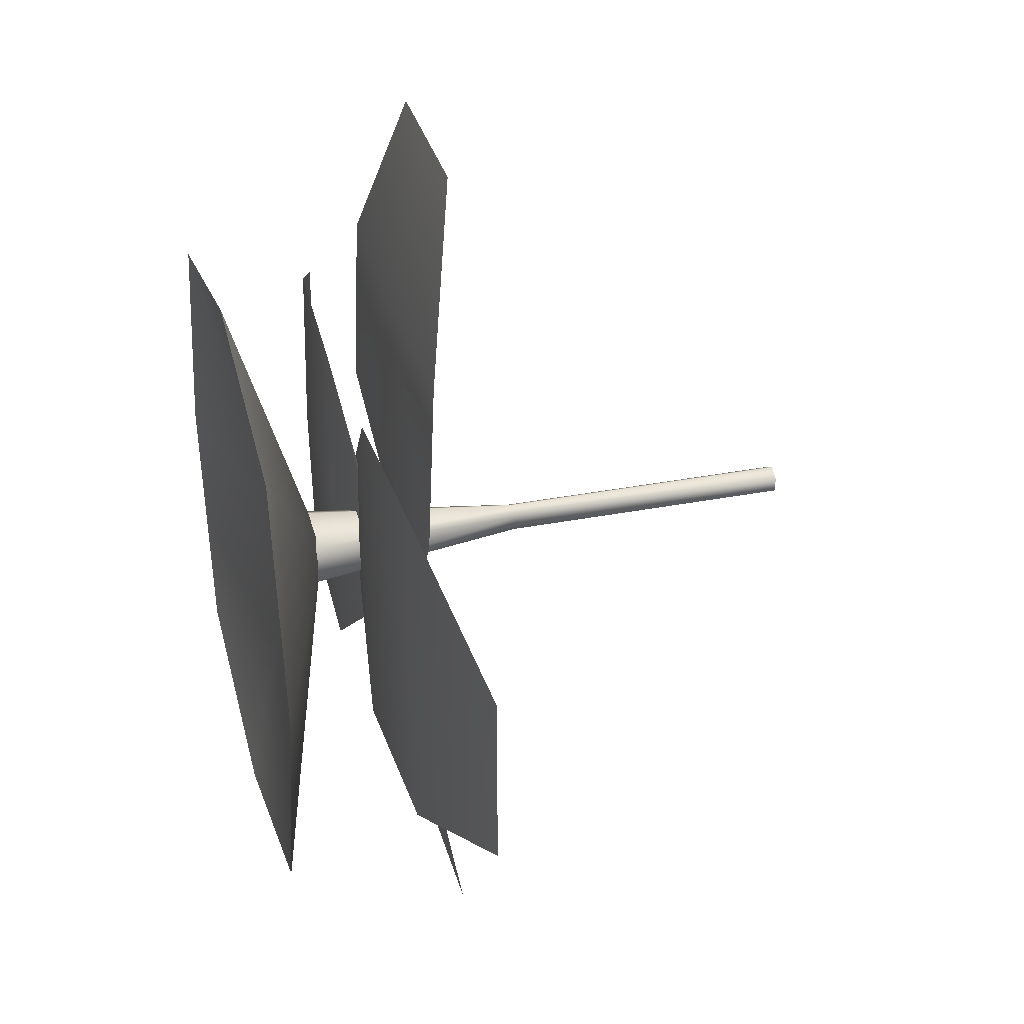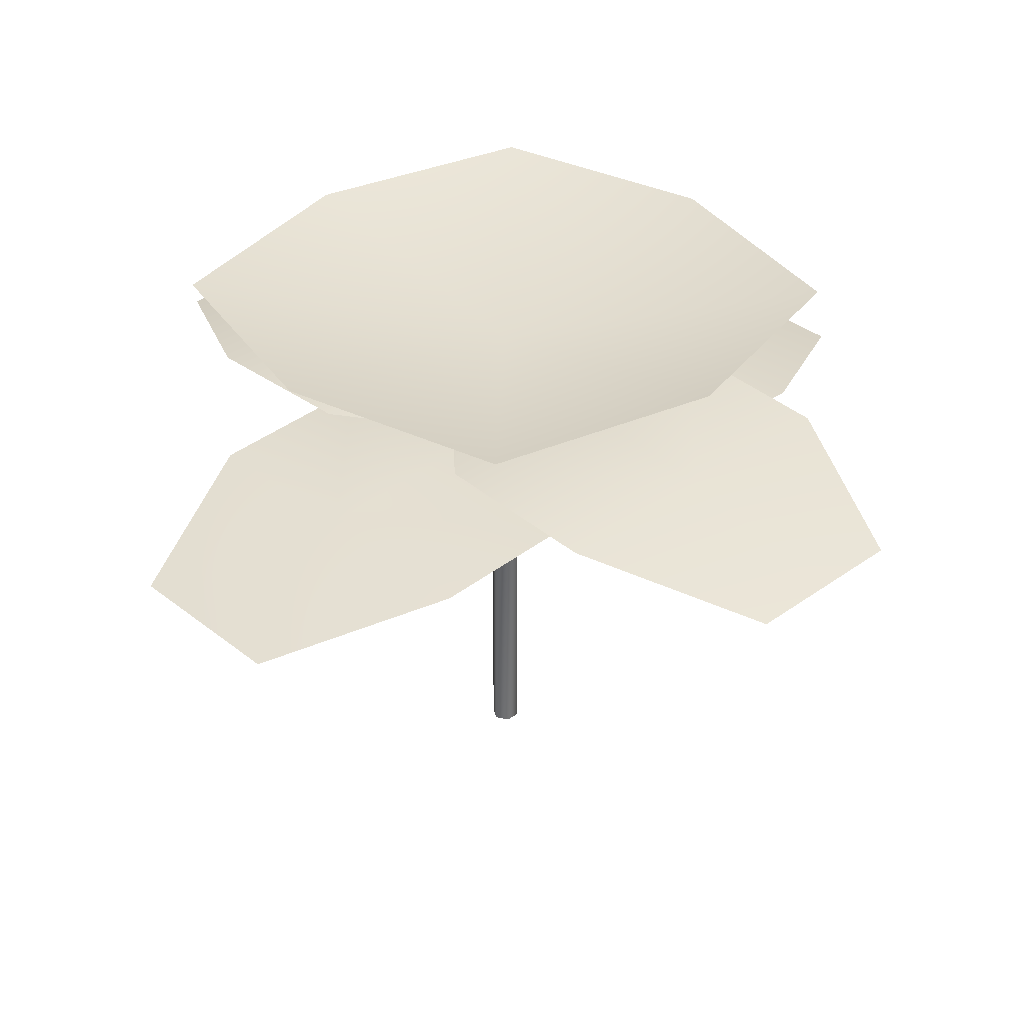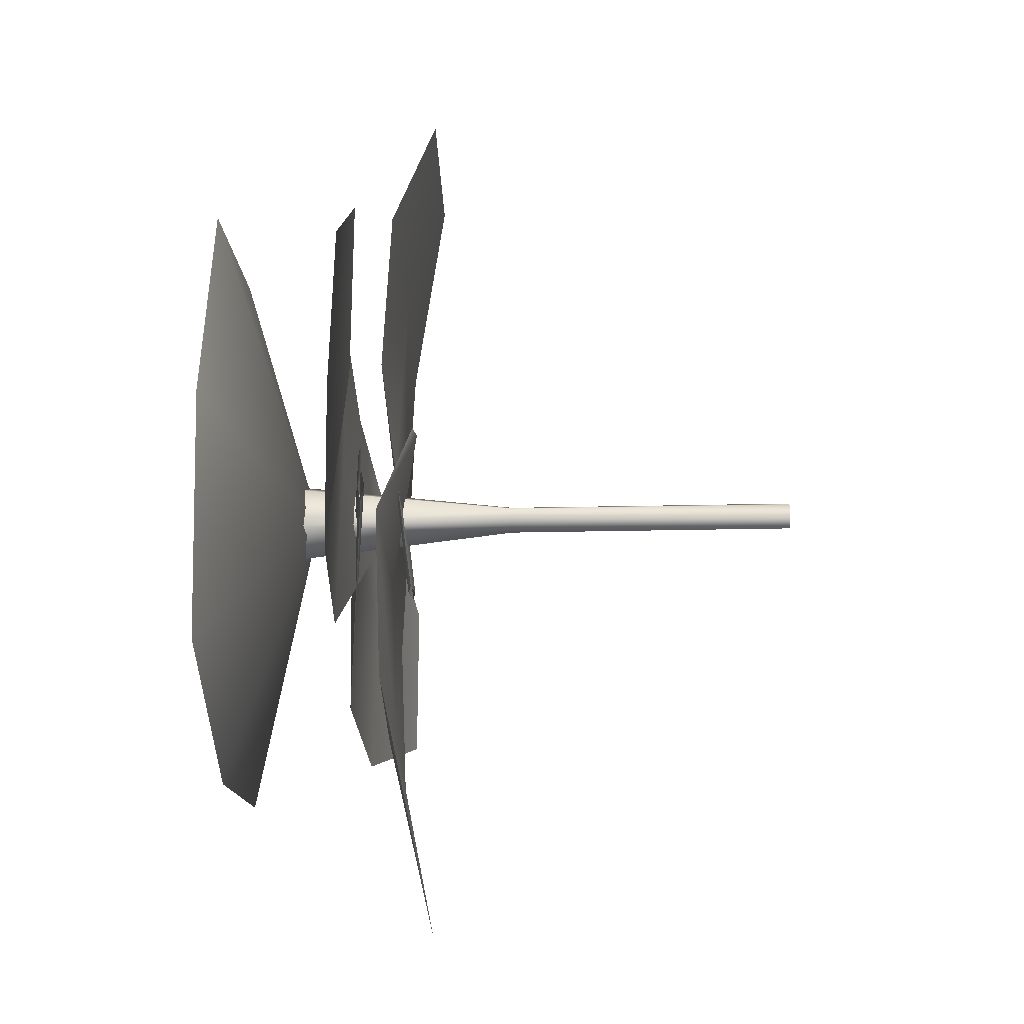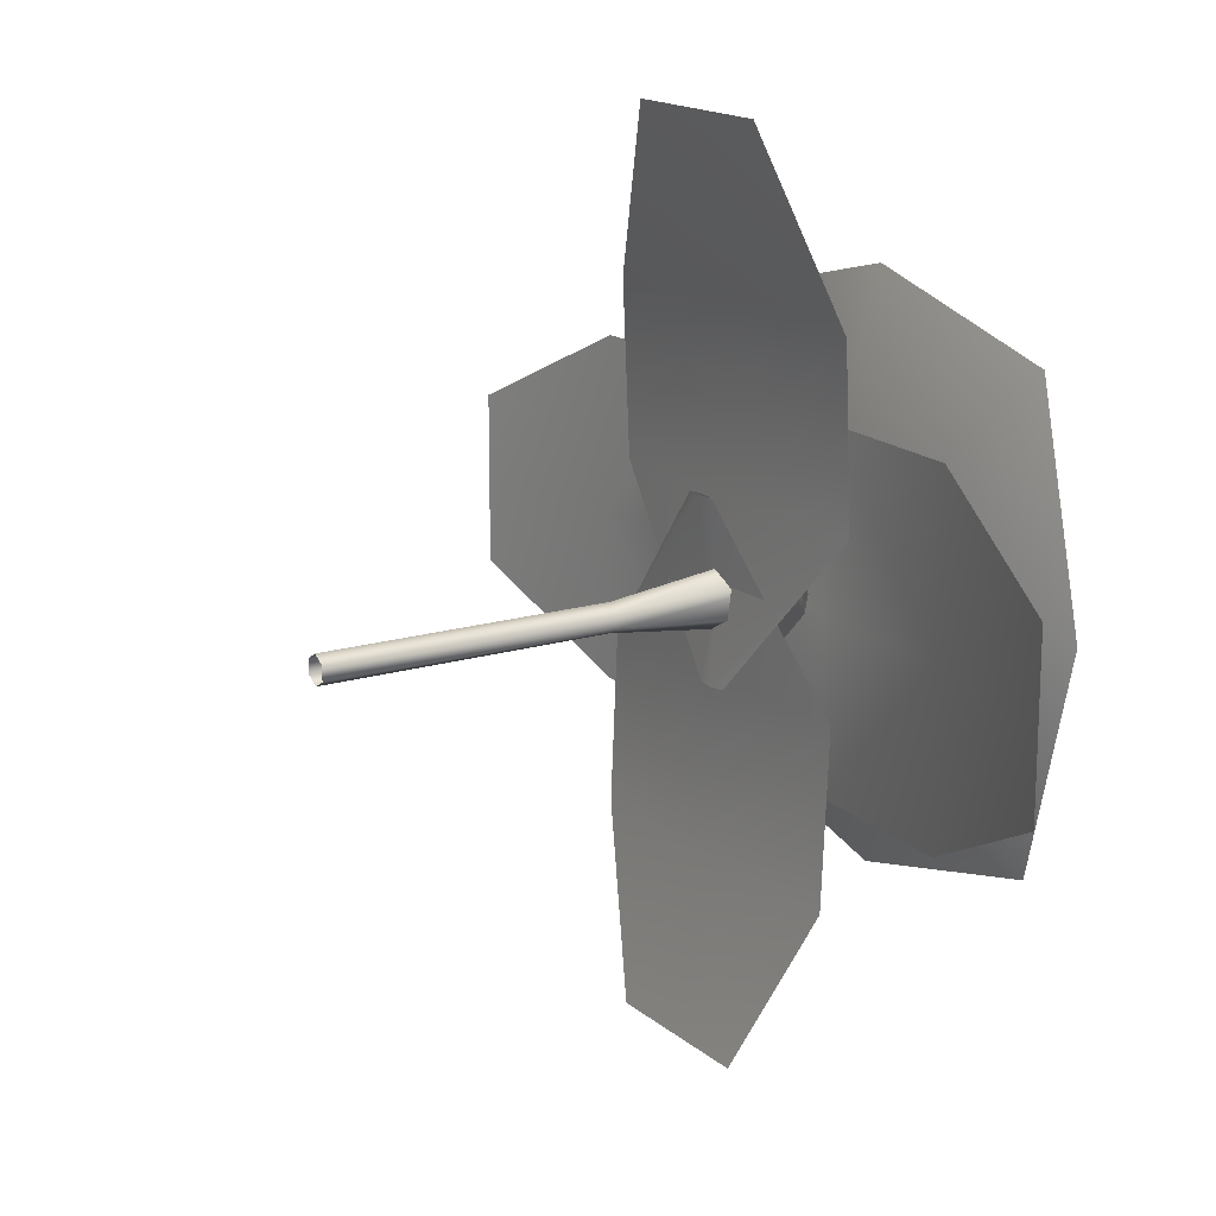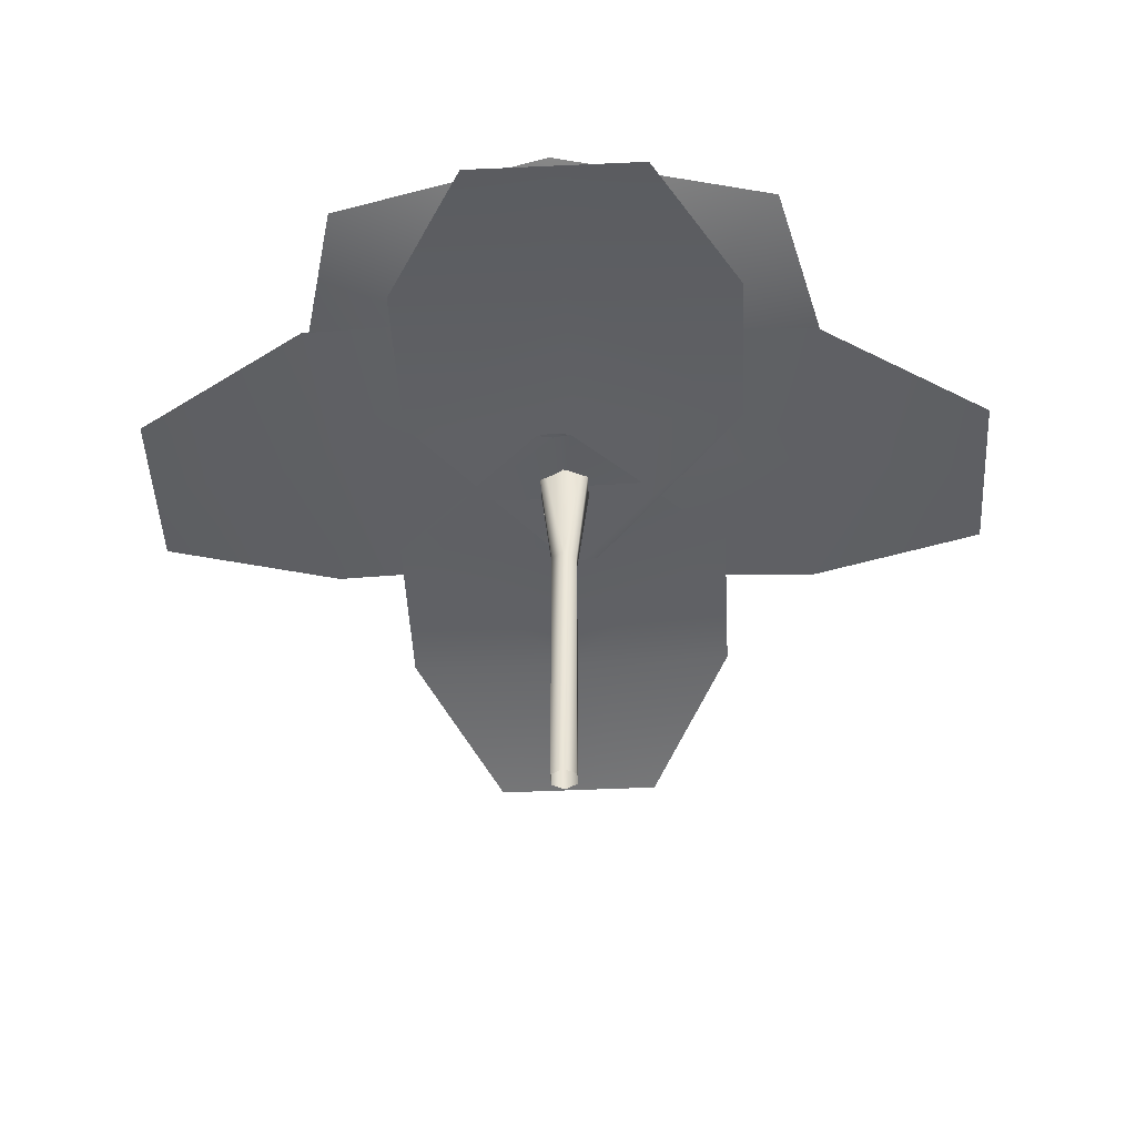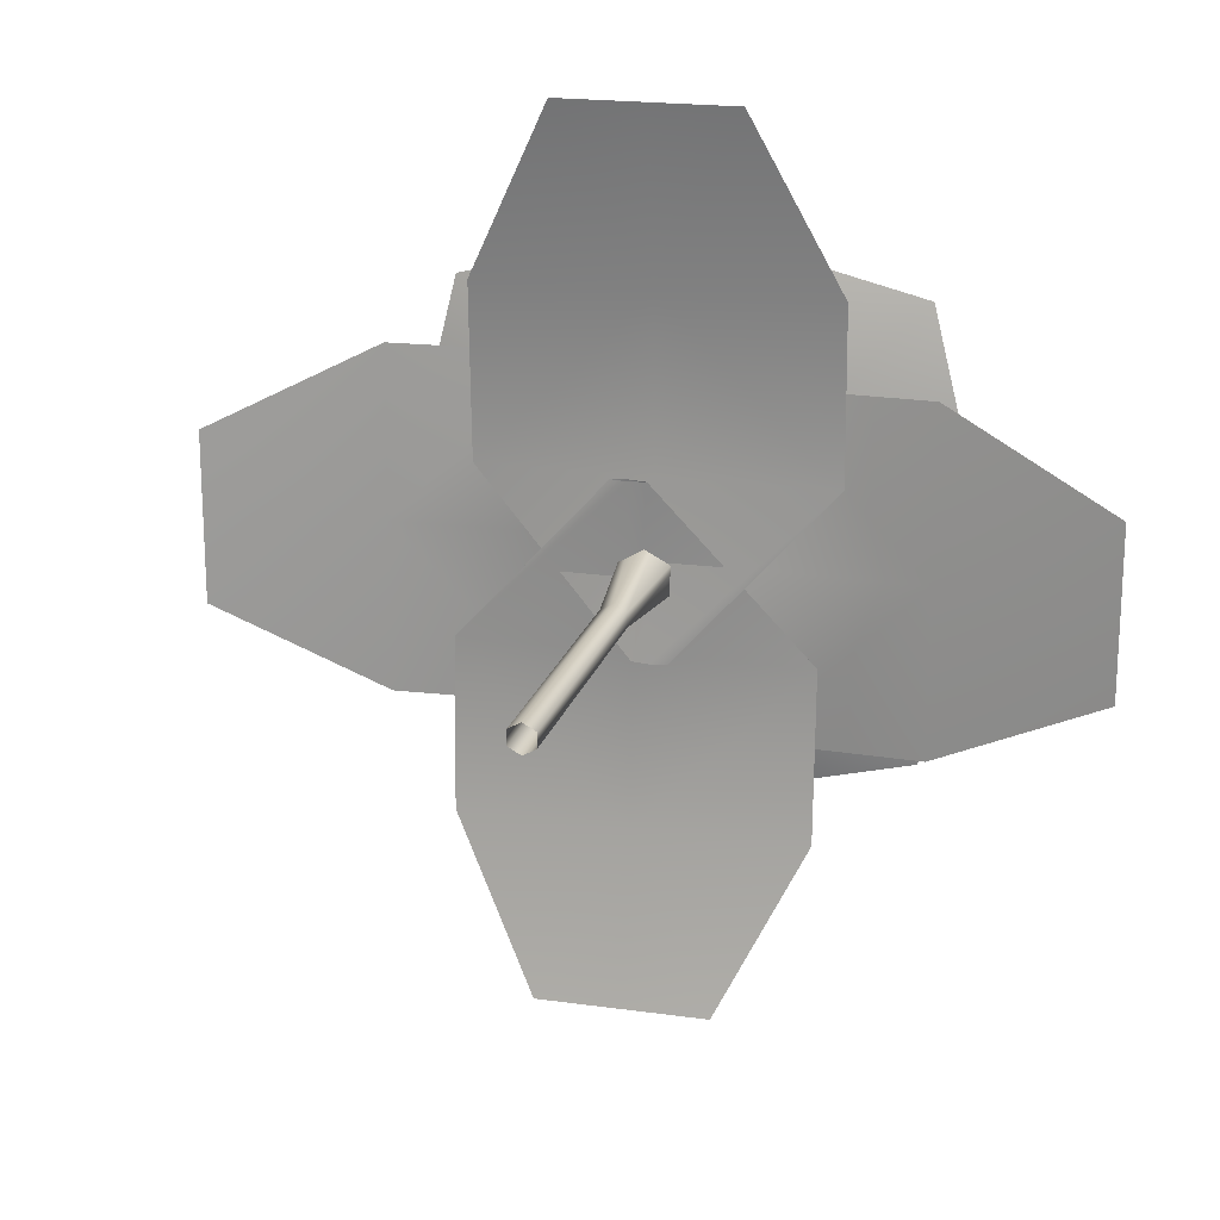
<metadata>
{"format":"obj","ext":"obj","renderer":"f3d","projection":"perspective","resolution":1024,"background":"white","views":[{"elev":33.7,"azim":-104.8,"up":"+Z"},{"elev":35.4,"azim":-133.7,"up":"+Y"},{"elev":-26.4,"azim":-88.0,"up":"+Z"},{"elev":16.4,"azim":58.0,"up":"+Z"},{"elev":-45.9,"azim":-177.0,"up":"+Y"},{"elev":19.7,"azim":14.6,"up":"+Z"}]}
</metadata>
<code>
v -0.8 2 0.8
v -0.8 2 -0.8
v 0.8 2 -0.8
v 0.8 2 0.8
v -1 2 0
v 0 2 -1
v 1 2 0
v 0 2 1
v 0 1.8 0
v 0 1.7 0
v -0 0 -0.05
v 0 1.78 -0.147
v 0.0433 0 -0.025
v 0.1273 1.78 -0.0735
v 0.0433 0 0.025
v 0.1273 1.78 0.0735
v -0 0 0.05
v -0 1.78 0.147
v -0.0433 0 0.025
v -0.1273 1.78 0.0735
v -0.0433 0 -0.025
v -0.1273 1.78 -0.0735
v -0 1 -0.05
v 0.0433 1 -0.025
v 0.0433 1 0.025
v -0 1 0.05
v -0.0433 1 0.025
v -0.0433 1 -0.025
v -0.6462 1.435 -0.2715
v -0.3462 1.282 -1.472
v 0.2538 1.282 -1.472
v 0.5538 1.435 -0.2715
v -0.04624 1.348 0.3285
v -0.6462 1.409 -0.8715
v 0.01376 1.36 0.3285
v -0.04624 1.282 -1.472
v -0.1062 1.36 0.3285
v 0.5538 1.409 -0.8715
v -0.04624 1.372 0.3285
v -0.04624 1.447 -0.2715
v -0.04624 1.423 -0.2715
v -0.04624 1.397 -0.8715
v -0.04624 1.421 -0.8715
v 0.6244 1.435 0.3271
v 0.3244 1.282 1.527
v -0.2756 1.282 1.527
v -0.5756 1.435 0.3271
v 0.02444 1.348 -0.2729
v 0.6244 1.409 0.9271
v -0.03556 1.36 -0.2729
v 0.02444 1.282 1.527
v 0.08444 1.36 -0.2729
v -0.5756 1.409 0.9271
v 0.02444 1.372 -0.2729
v 0.02444 1.447 0.3271
v 0.02444 1.423 0.3271
v 0.02444 1.397 0.9271
v 0.02444 1.421 0.9271
v 0.2884 1.596 -0.6076
v 1.488 1.443 -0.3076
v 1.488 1.443 0.2924
v 0.2884 1.596 0.5924
v -0.3116 1.51 -0.007585
v 0.8884 1.57 -0.6076
v -0.3116 1.522 0.05242
v 1.488 1.443 -0.007585
v -0.3116 1.522 -0.06759
v 0.8884 1.57 0.5924
v -0.3116 1.534 -0.007585
v 0.2884 1.608 -0.007585
v 0.2884 1.584 -0.007585
v 0.8884 1.558 -0.007585
v 0.8884 1.582 -0.007585
v -0.3102 1.596 0.6631
v -1.51 1.443 0.3631
v -1.51 1.443 -0.2369
v -0.3102 1.596 -0.5369
v 0.2898 1.51 0.06309
v -0.9102 1.57 0.6631
v 0.2898 1.522 0.003094
v -1.51 1.443 0.06309
v 0.2898 1.522 0.1231
v -0.9102 1.57 -0.5369
v 0.2898 1.534 0.06309
v -0.3102 1.608 0.06309
v -0.3102 1.584 0.06309
v -0.9102 1.558 0.06309
v -0.9102 1.582 0.06309
o skin
g skin
f 4 7 9
f 9 7 3
f 9 1 8
f 9 8 4
f 2 9 6
f 9 3 6
f 1 9 5
f 9 2 5
f 10 8 1
f 10 4 8
f 10 5 2
f 1 5 10
f 3 10 6
f 10 2 6
f 4 10 7
f 10 3 7
f 23 12 14
f 24 14 16
f 25 16 18
f 26 18 20
f 28 22 23
f 27 20 22
f 11 23 13
f 13 24 15
f 15 25 26
f 17 26 19
f 21 28 11
f 19 27 21
f 31 36 43
f 32 38 43
f 28 23 11
f 32 40 39
f 32 39 35
f 28 27 22
f 27 28 21
f 43 36 30
f 41 32 35
f 41 35 33
f 29 41 33
f 29 33 37
f 32 42 38
f 41 42 32
f 27 26 20
f 26 25 18
f 25 24 16
f 29 34 42
f 40 29 37
f 40 37 39
f 24 23 14
f 29 40 43
f 26 27 19
f 17 15 26
f 42 36 31
f 22 12 23
f 24 25 15
f 38 31 43
f 40 32 43
f 34 43 30
f 30 42 34
f 38 42 31
f 41 29 42
f 43 34 29
f 23 24 13
f 30 36 42
f 46 51 58
f 47 53 58
f 47 55 54
f 47 54 50
f 58 51 45
f 56 47 50
f 56 50 48
f 44 56 48
f 44 48 52
f 47 57 53
f 56 57 47
f 44 49 57
f 55 44 52
f 55 52 54
f 44 55 58
f 57 51 46
f 53 46 58
f 55 47 58
f 49 58 45
f 45 57 49
f 53 57 46
f 56 44 57
f 58 49 44
f 45 51 57
f 61 66 73
f 62 68 73
f 62 70 69
f 62 69 65
f 73 66 60
f 71 62 65
f 71 65 63
f 59 71 63
f 59 63 67
f 62 72 68
f 71 72 62
f 59 64 72
f 70 59 67
f 70 67 69
f 59 70 73
f 72 66 61
f 68 61 73
f 70 62 73
f 64 73 60
f 60 72 64
f 68 72 61
f 71 59 72
f 73 64 59
f 60 66 72
f 76 81 88
f 77 83 88
f 77 85 84
f 77 84 80
f 88 81 75
f 86 77 80
f 86 80 78
f 74 86 78
f 74 78 82
f 77 87 83
f 86 87 77
f 74 79 87
f 85 74 82
f 85 82 84
f 74 85 88
f 87 81 76
f 83 76 88
f 85 77 88
f 79 88 75
f 75 87 79
f 83 87 76
f 86 74 87
f 88 79 74
f 75 81 87

</code>
